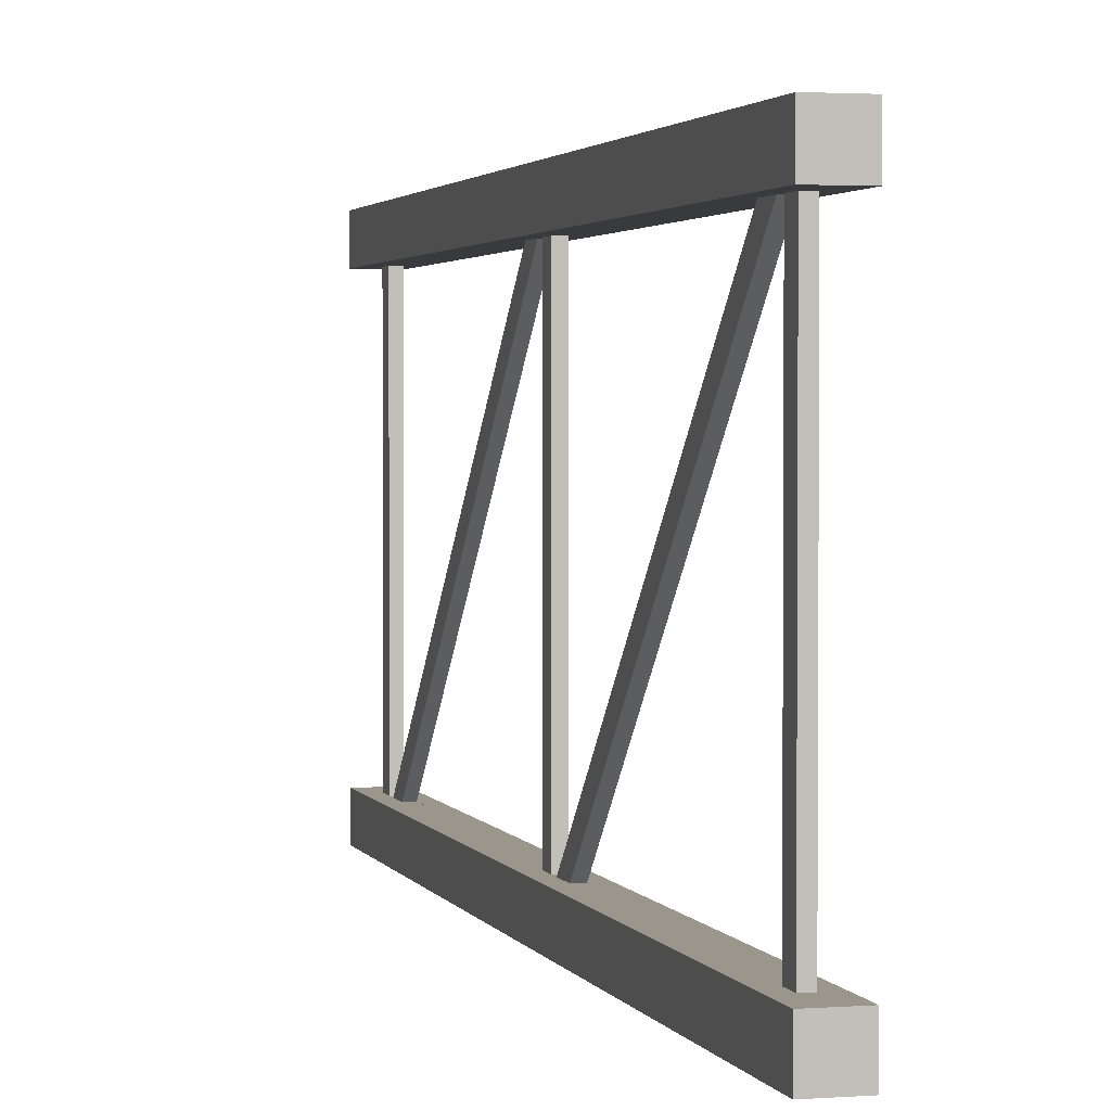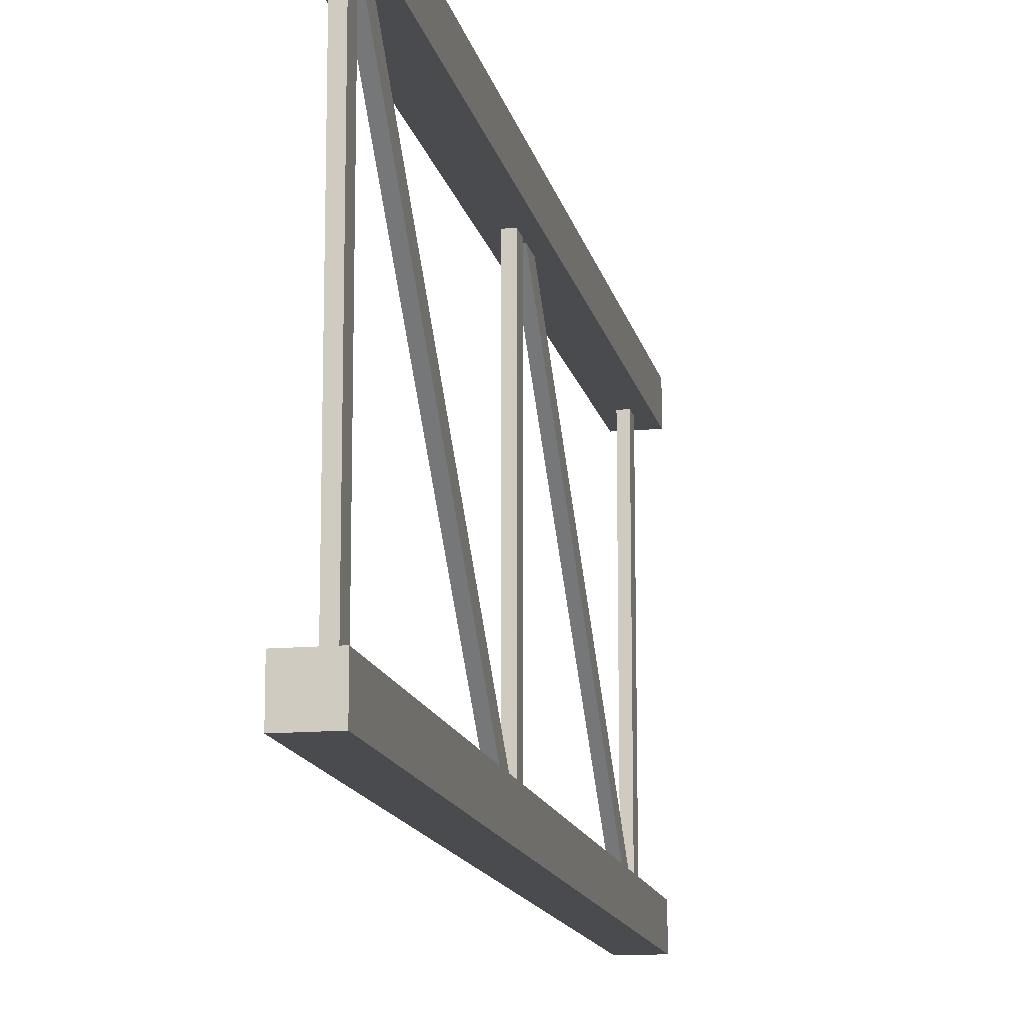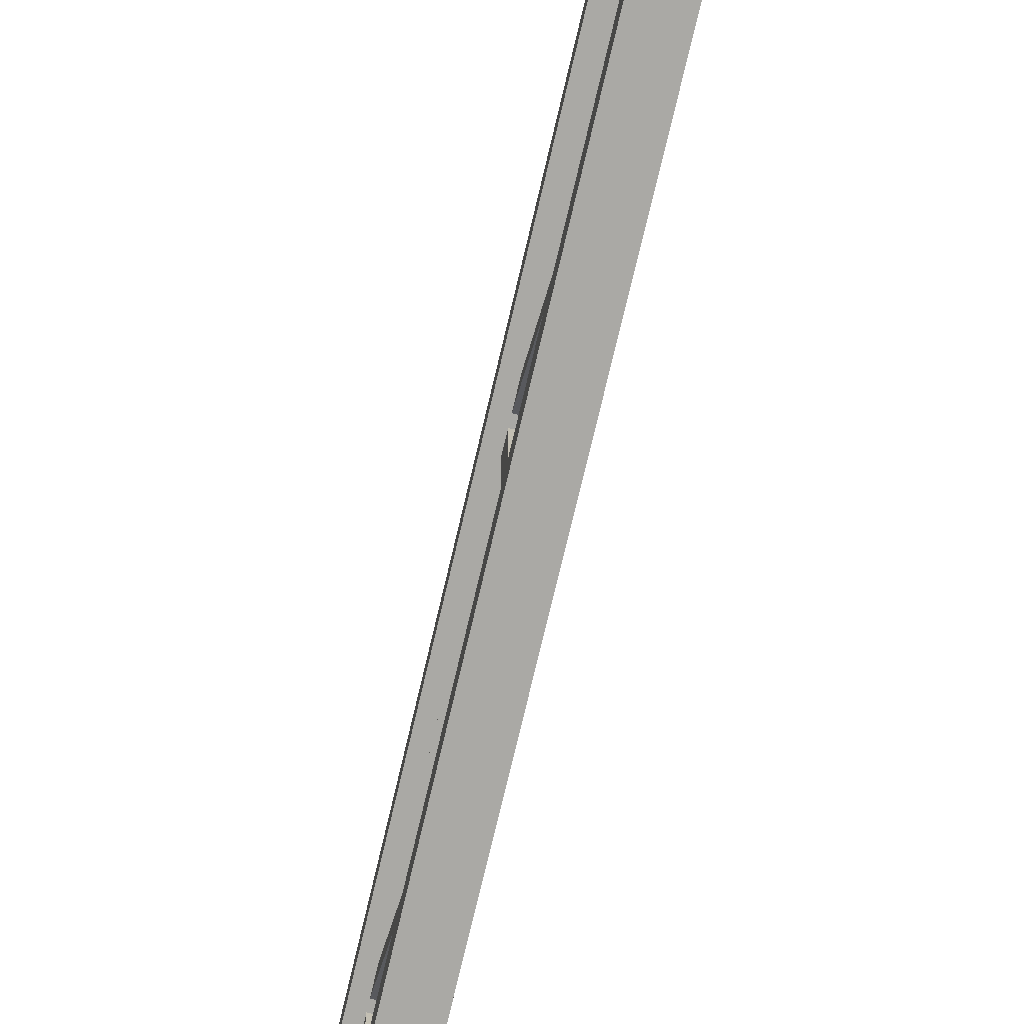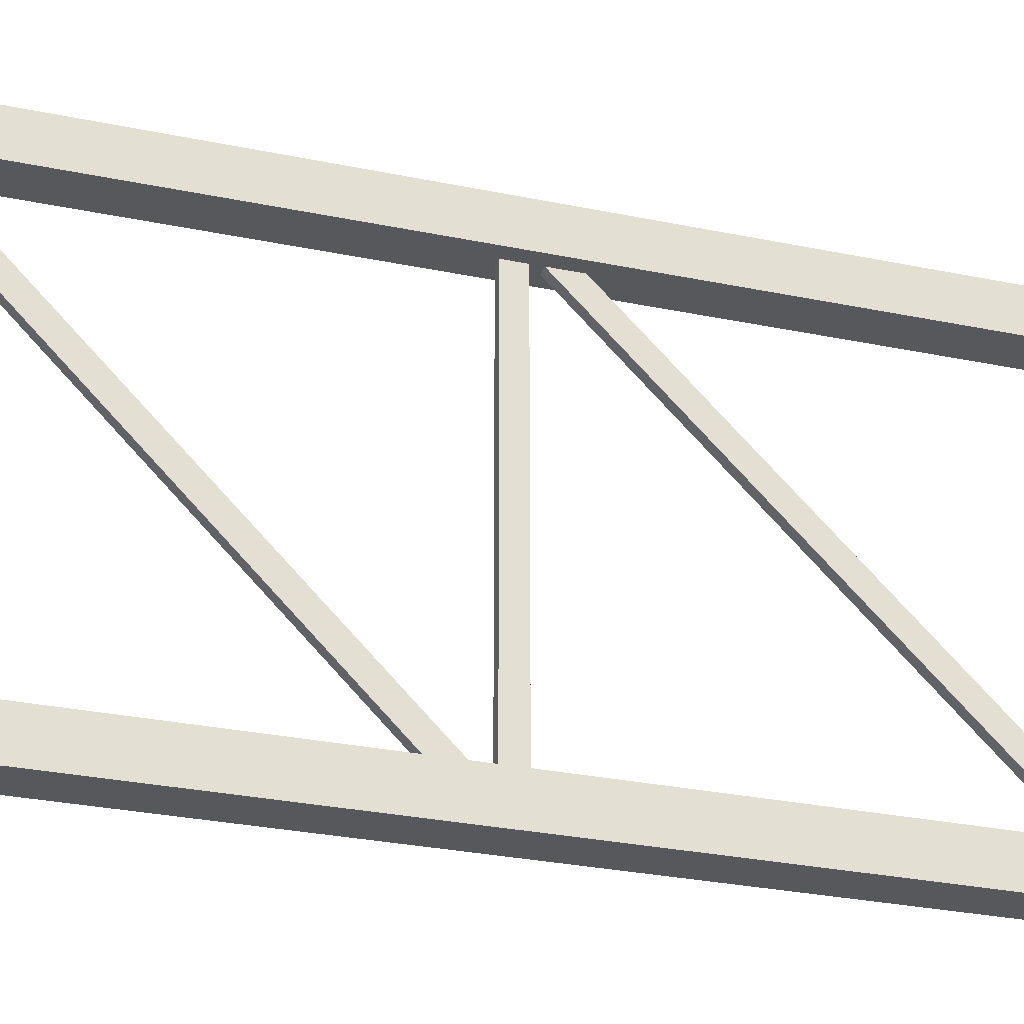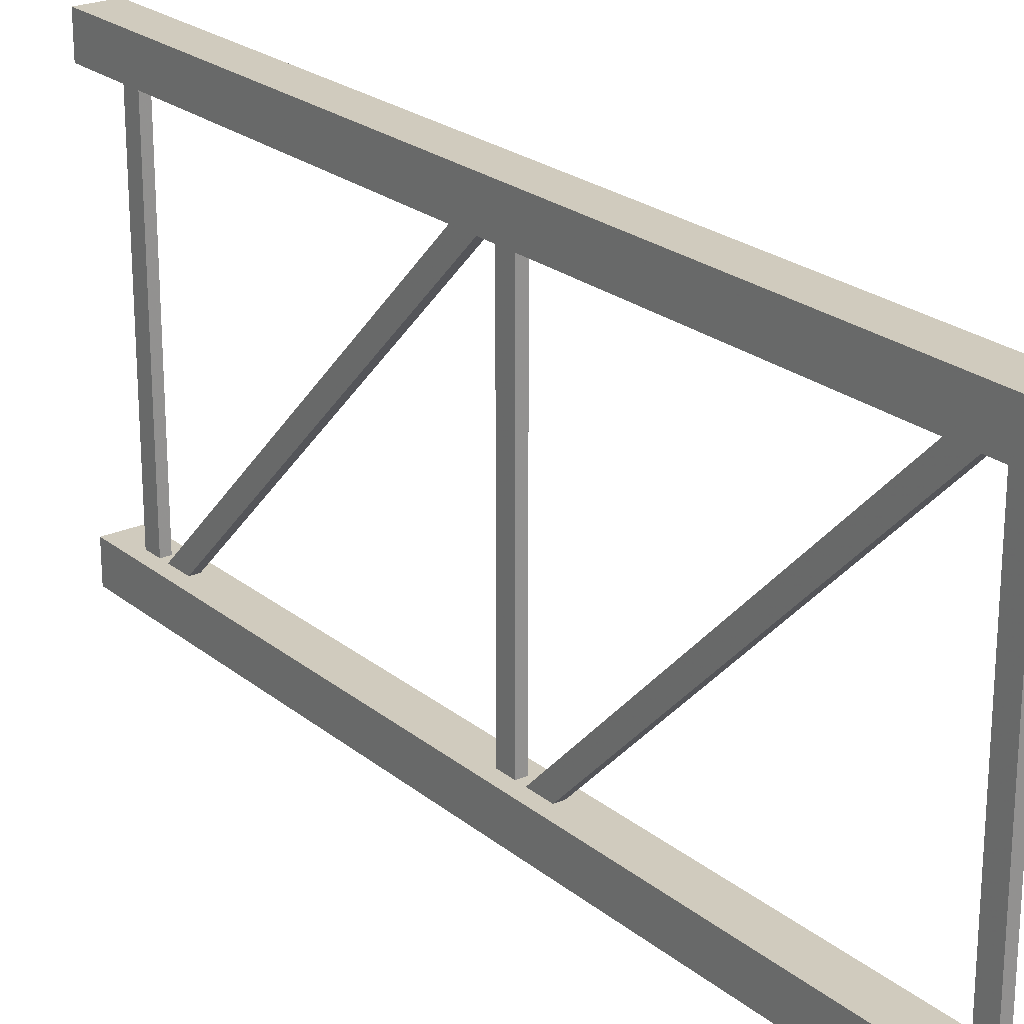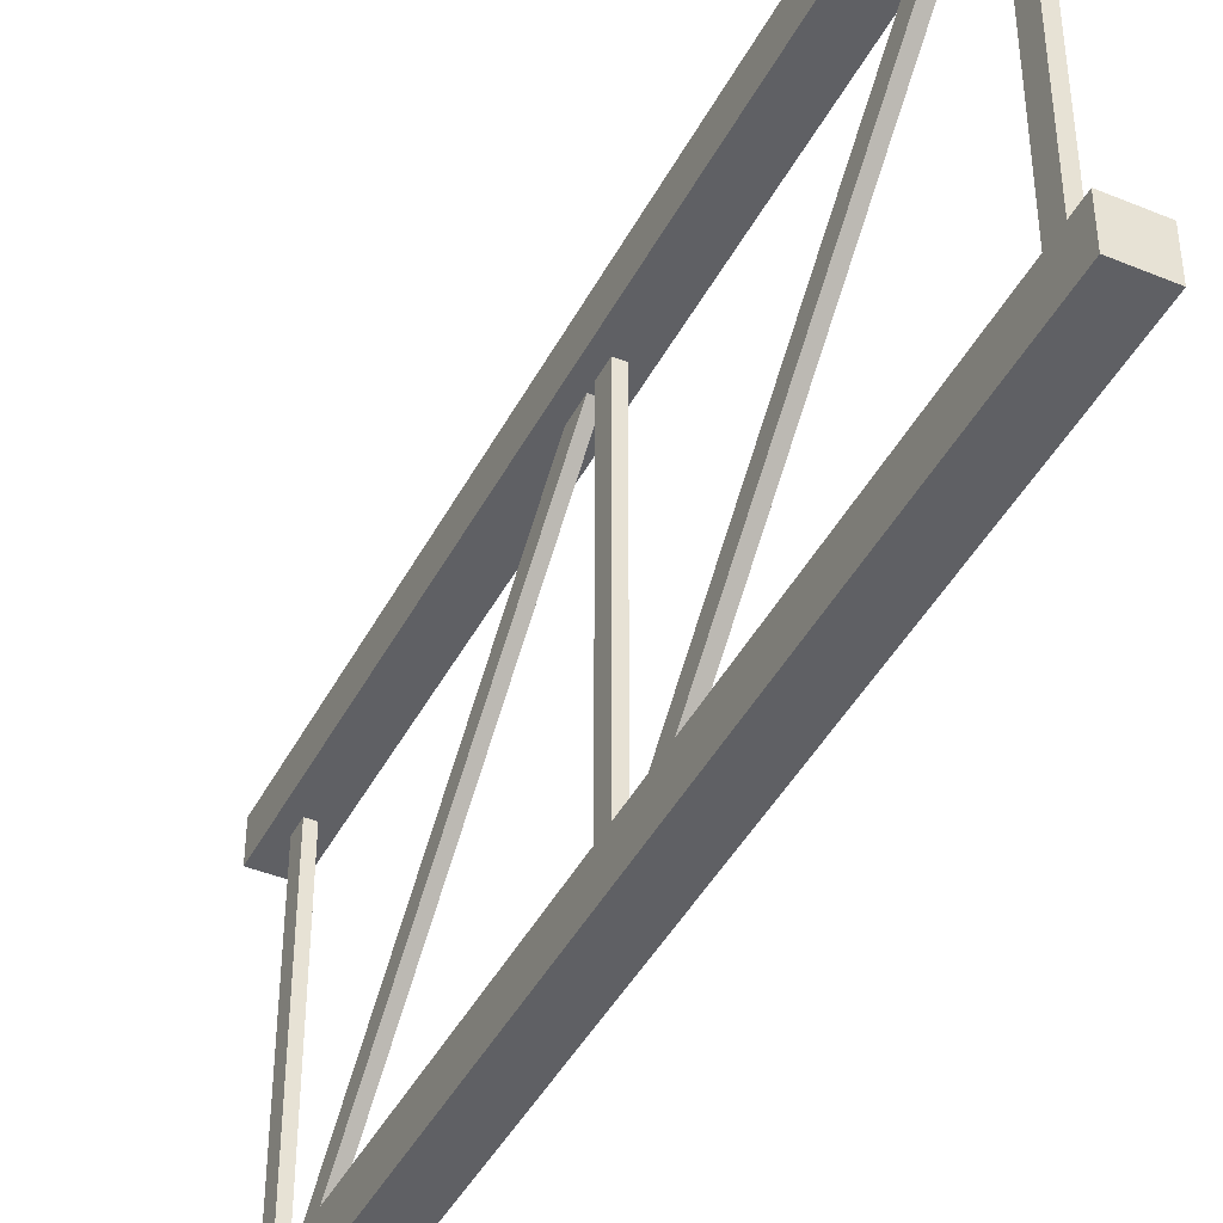
<metadata>
{"format":"obj","ext":"obj","renderer":"f3d","projection":"perspective","resolution":1024,"background":"white","views":[{"elev":2.3,"azim":-14.9,"up":"+Z"},{"elev":-13.8,"azim":11.4,"up":"+Z"},{"elev":-75.4,"azim":166.7,"up":"+Z"},{"elev":-28.7,"azim":72.6,"up":"+Z"},{"elev":23.3,"azim":-36.9,"up":"+Z"},{"elev":-43.3,"azim":-26.1,"up":"+Z"}]}
</metadata>
<code>
v 1.25 132.2 -5
v 1.25 225 -5
v 1.25 230 -5
v 1.25 215.1 -95
v 1.25 122.5 -95
v 1.25 117.5 -95
v -5 4e-05 -5
v 5 4e-05 -5
v 5 4e-05 5
v 5 4e-05 5
v -5 4e-05 5
v -5 4e-05 -5
v 5 4e-05 5
v 5 240 5
v -5 240 5
v -5 240 5
v -5 4e-05 5
v 5 4e-05 5
v -5 4e-05 5
v -5 240 5
v -5 240 -5
v -5 240 -5
v -5 4e-05 -5
v -5 4e-05 5
v 5 4e-05 -5
v 5 240 -5
v 5 240 5
v 5 240 5
v 5 4e-05 5
v 5 4e-05 -5
v 5 240 5
v 5 240 -5
v -5 240 -5
v -5 240 -5
v -5 240 5
v 5 240 5
v -1.25 107.6 -95
v 1.25 107.6 -95
v 1.25 17.65 -5
v 1.25 17.65 -5
v -1.25 17.65 -5
v -1.25 107.6 -95
v 1.25 107.6 -95
v 1.25 114.7 -95
v 1.25 24.72 -5
v 1.25 24.72 -5
v 1.25 17.65 -5
v 1.25 107.6 -95
v 1.25 114.7 -95
v -1.25 114.7 -95
v -1.25 24.72 -5
v -1.25 24.72 -5
v 1.25 24.72 -5
v 1.25 114.7 -95
v -1.25 24.72 -5
v -1.25 114.7 -95
v -1.25 107.6 -95
v -1.25 107.6 -95
v -1.25 17.65 -5
v -1.25 24.72 -5
v -1.25 117.5 -95
v 1.25 117.5 -95
v 1.25 117.5 -5
v 1.25 117.5 -5
v -1.25 117.5 -5
v -1.25 117.5 -95
v 1.25 117.5 -95
v 1.25 122.5 -95
v 1.25 122.5 -5
v 1.25 122.5 -5
v 1.25 117.5 -5
v 1.25 117.5 -95
v 1.25 122.5 -95
v -1.25 122.5 -95
v -1.25 122.5 -5
v -1.25 122.5 -5
v 1.25 122.5 -5
v 1.25 122.5 -95
v -1.25 122.5 -95
v -1.25 117.5 -95
v -1.25 117.5 -5
v -1.25 117.5 -5
v -1.25 122.5 -5
v -1.25 122.5 -95
v -1.25 215.1 -95
v 1.25 215.1 -95
v 1.25 125.1 -5
v 1.25 125.1 -5
v -1.25 125.1 -5
v -1.25 215.1 -95
v 1.25 215.1 -95
v 1.25 222.2 -95
v 1.25 132.2 -5
v 1.25 132.2 -5
v 1.25 125.1 -5
v 1.25 215.1 -95
v 1.25 222.2 -95
v -1.25 222.2 -95
v -1.25 132.2 -5
v -1.25 132.2 -5
v 1.25 132.2 -5
v 1.25 222.2 -95
v -1.25 132.2 -5
v -1.25 222.2 -95
v -1.25 215.1 -95
v -1.25 215.1 -95
v -1.25 125.1 -5
v -1.25 132.2 -5
v -1.25 225 -95
v 1.25 225 -95
v 1.25 225 -5
v 1.25 225 -5
v -1.25 225 -5
v -1.25 225 -95
v 1.25 225 -95
v 1.25 230 -95
v 1.25 230 -5
v 1.25 230 -5
v 1.25 225 -5
v 1.25 225 -95
v 1.25 230 -95
v -1.25 230 -95
v -1.25 230 -5
v -1.25 230 -5
v 1.25 230 -5
v 1.25 230 -95
v -1.25 230 -95
v -1.25 225 -95
v -1.25 225 -5
v -1.25 225 -5
v -1.25 230 -5
v -1.25 230 -95
v -5 4e-05 -95
v -5 240 -95
v -5 240 -105
v -5 240 -105
v -5 4e-05 -105
v -5 4e-05 -95
v -5 4e-05 -105
v 5 4e-05 -105
v 5 4e-05 -95
v 5 4e-05 -95
v -5 4e-05 -95
v -5 4e-05 -105
v 5 4e-05 -105
v 5 240 -105
v 5 240 -95
v 5 240 -95
v 5 4e-05 -95
v 5 4e-05 -105
v 5 240 -95
v 5 240 -105
v -5 240 -105
v -5 240 -105
v -5 240 -95
v 5 240 -95
v -5 4e-05 -105
v -5 240 -105
v 5 240 -105
v 5 240 -105
v 5 4e-05 -105
v -5 4e-05 -105
v -1.25 10 -95
v 1.25 10 -95
v 1.25 10 -5
v 1.25 10 -5
v -1.25 10 -5
v -1.25 10 -95
v -1.25 15 -95
v -1.25 10 -95
v -1.25 10 -5
v -1.25 10 -5
v -1.25 15 -5
v -1.25 15 -95
v 1.25 10 -95
v 1.25 15 -95
v 1.25 15 -5
v 1.25 15 -5
v 1.25 10 -5
v 1.25 10 -95
v 1.25 15 -95
v -1.25 15 -95
v -1.25 15 -5
v -1.25 15 -5
v 1.25 15 -5
v 1.25 15 -95
v 1.25 215.1 -95
v -1.25 122.5 -95
v 1.25 122.5 -95
v 1.25 215.1 -95
v -5 4e-05 -95
v -1.25 122.5 -95
v -5 4e-05 -95
v -1.25 117.5 -95
v -1.25 122.5 -95
v 1.25 215.1 -95
v -1.25 215.1 -95
v -5 4e-05 -95
v -1.25 117.5 -95
v -5 4e-05 -95
v -1.25 107.6 -95
v -1.25 117.5 -95
v -1.25 107.6 -95
v -1.25 114.7 -95
v 1.25 117.5 -95
v -1.25 117.5 -95
v -1.25 114.7 -95
v 1.25 117.5 -95
v -1.25 114.7 -95
v 1.25 114.7 -95
v 1.25 215.1 -95
v 1.25 117.5 -95
v 1.25 114.7 -95
v 1.25 222.2 -95
v 1.25 215.1 -95
v 1.25 114.7 -95
v 1.25 107.6 -95
v -1.25 107.6 -95
v -5 4e-05 -95
v 1.25 222.2 -95
v 1.25 114.7 -95
v 5 4e-05 -95
v 1.25 114.7 -95
v 1.25 107.6 -95
v 5 4e-05 -95
v 1.25 230 -95
v 1.25 222.2 -95
v 5 4e-05 -95
v 1.25 230 -95
v 1.25 225 -95
v 1.25 222.2 -95
v 1.25 225 -95
v -1.25 222.2 -95
v 1.25 222.2 -95
v 1.25 225 -95
v -1.25 225 -95
v -1.25 222.2 -95
v -1.25 225 -95
v -1.25 215.1 -95
v -1.25 222.2 -95
v -1.25 225 -95
v -5 4e-05 -95
v -1.25 215.1 -95
v 1.25 230 -95
v 5 4e-05 -95
v 5 240 -95
v -1.25 230 -95
v 1.25 230 -95
v 5 240 -95
v -1.25 230 -95
v 5 240 -95
v -5 240 -95
v -1.25 225 -95
v -1.25 230 -95
v -5 240 -95
v -5 4e-05 -95
v -1.25 225 -95
v -5 240 -95
v 1.25 10 -95
v -5 4e-05 -95
v 5 4e-05 -95
v 1.25 10 -95
v -1.25 10 -95
v -5 4e-05 -95
v 1.25 15 -95
v 1.25 10 -95
v 5 4e-05 -95
v 1.25 107.6 -95
v 1.25 15 -95
v 5 4e-05 -95
v -5 4e-05 -95
v -1.25 10 -95
v -1.25 15 -95
v 1.25 107.6 -95
v -1.25 15 -95
v 1.25 15 -95
v 1.25 107.6 -95
v -5 4e-05 -95
v -1.25 15 -95
v 5 4e-05 -5
v -1.25 10 -5
v 1.25 10 -5
v 5 4e-05 -5
v 1.25 10 -5
v 5 240 -5
v 5 4e-05 -5
v -5 4e-05 -5
v -1.25 10 -5
v 1.25 10 -5
v 1.25 15 -5
v 5 240 -5
v -1.25 15 -5
v -1.25 10 -5
v -5 4e-05 -5
v 1.25 15 -5
v -1.25 15 -5
v -1.25 17.65 -5
v -1.25 15 -5
v -5 4e-05 -5
v -1.25 17.65 -5
v 1.25 15 -5
v -1.25 17.65 -5
v 1.25 17.65 -5
v 1.25 15 -5
v 1.25 17.65 -5
v 5 240 -5
v -1.25 24.72 -5
v -1.25 17.65 -5
v -5 4e-05 -5
v 1.25 17.65 -5
v 1.25 24.72 -5
v 5 240 -5
v 1.25 24.72 -5
v -1.25 24.72 -5
v 1.25 117.5 -5
v -1.25 24.72 -5
v -5 4e-05 -5
v 1.25 117.5 -5
v 1.25 24.72 -5
v 1.25 117.5 -5
v 1.25 122.5 -5
v -5 4e-05 -5
v -1.25 117.5 -5
v 1.25 117.5 -5
v 1.25 24.72 -5
v 1.25 122.5 -5
v 1.25 125.1 -5
v -1.25 122.5 -5
v -1.25 117.5 -5
v -5 4e-05 -5
v 1.25 24.72 -5
v 1.25 125.1 -5
v 1.25 132.2 -5
v 1.25 24.72 -5
v 1.25 132.2 -5
v 5 240 -5
v 1.25 122.5 -5
v -1.25 125.1 -5
v 1.25 125.1 -5
v 1.25 122.5 -5
v -1.25 122.5 -5
v -1.25 125.1 -5
v -1.25 122.5 -5
v -5 4e-05 -5
v -1.25 125.1 -5
v 1.25 132.2 -5
v 1.25 230 -5
v 5 240 -5
v 1.25 230 -5
v -5 240 -5
v 5 240 -5
v 1.25 230 -5
v -1.25 230 -5
v -5 240 -5
v -1.25 230 -5
v -5 4e-05 -5
v -5 240 -5
v -1.25 230 -5
v -1.25 225 -5
v -5 4e-05 -5
v -1.25 132.2 -5
v -1.25 125.1 -5
v -5 4e-05 -5
v -5 4e-05 -5
v -1.25 225 -5
v 1.25 225 -5
v -1.25 132.2 -5
v -5 4e-05 -5
v 1.25 225 -5
v 1.25 132.2 -5
v -1.25 132.2 -5
v 1.25 225 -5
g UnrealEdObject
f 1 2 3
f 4 5 6
f 28 29 30
f 31 32 33
f 37 38 39
f 40 41 42
f 43 44 45
f 46 47 48
f 49 50 51
f 52 53 54
f 55 56 57
f 58 59 60
f 61 62 63
f 64 65 66
f 70 71 72
f 73 74 75
f 76 77 78
f 79 80 81
f 85 86 87
f 88 89 90
f 325 326 327
f 328 329 330
f 349 350 351
f 352 353 354
f 7 8 9
f 25 26 27
f 34 35 36
f 67 68 69
f 82 83 84
f 91 92 93
f 139 140 141
f 151 152 153
f 163 164 165
f 175 176 177
f 187 188 189
f 199 200 201
f 253 254 255
f 316 317 318
f 10 11 12
f 19 20 21
f 22 23 24
f 94 95 96
f 97 98 99
f 100 101 102
f 103 104 105
f 106 107 108
f 109 110 111
f 112 113 114
f 142 143 144
f 154 155 156
f 166 167 168
f 178 179 180
f 190 191 192
f 202 203 204
f 241 242 243
f 268 269 270
f 271 272 273
f 274 275 276
f 277 278 279
f 280 281 282
f 283 284 285
f 286 287 288
f 289 290 291
f 292 293 294
f 295 296 297
f 307 308 309
f 310 311 312
f 313 314 315
f 13 14 15
f 115 116 117
f 127 128 129
f 157 158 159
f 169 170 171
f 181 182 183
f 205 206 207
f 217 218 219
f 223 224 225
f 331 332 333
f 361 362 363
f 16 17 18
f 118 119 120
f 130 131 132
f 160 161 162
f 172 173 174
f 184 185 186
f 193 194 195
f 196 197 198
f 208 209 210
f 220 221 222
f 238 239 240
f 262 263 264
f 319 320 321
f 322 323 324
f 334 335 336
f 355 356 357
f 358 359 360
f 364 365 366
f 121 122 123
f 124 125 126
f 136 137 138
f 148 149 150
f 214 215 216
f 235 236 237
f 247 248 249
f 301 302 303
f 340 341 342
f 370 371 372
f 133 134 135
f 211 212 213
f 226 227 228
f 367 368 369
f 145 146 147
f 229 230 231
f 232 233 234
f 244 245 246
f 250 251 252
f 298 299 300
f 304 305 306
f 337 338 339
f 256 257 258
f 343 344 345
f 259 260 261
f 265 266 267
f 346 347 348
g

</code>
